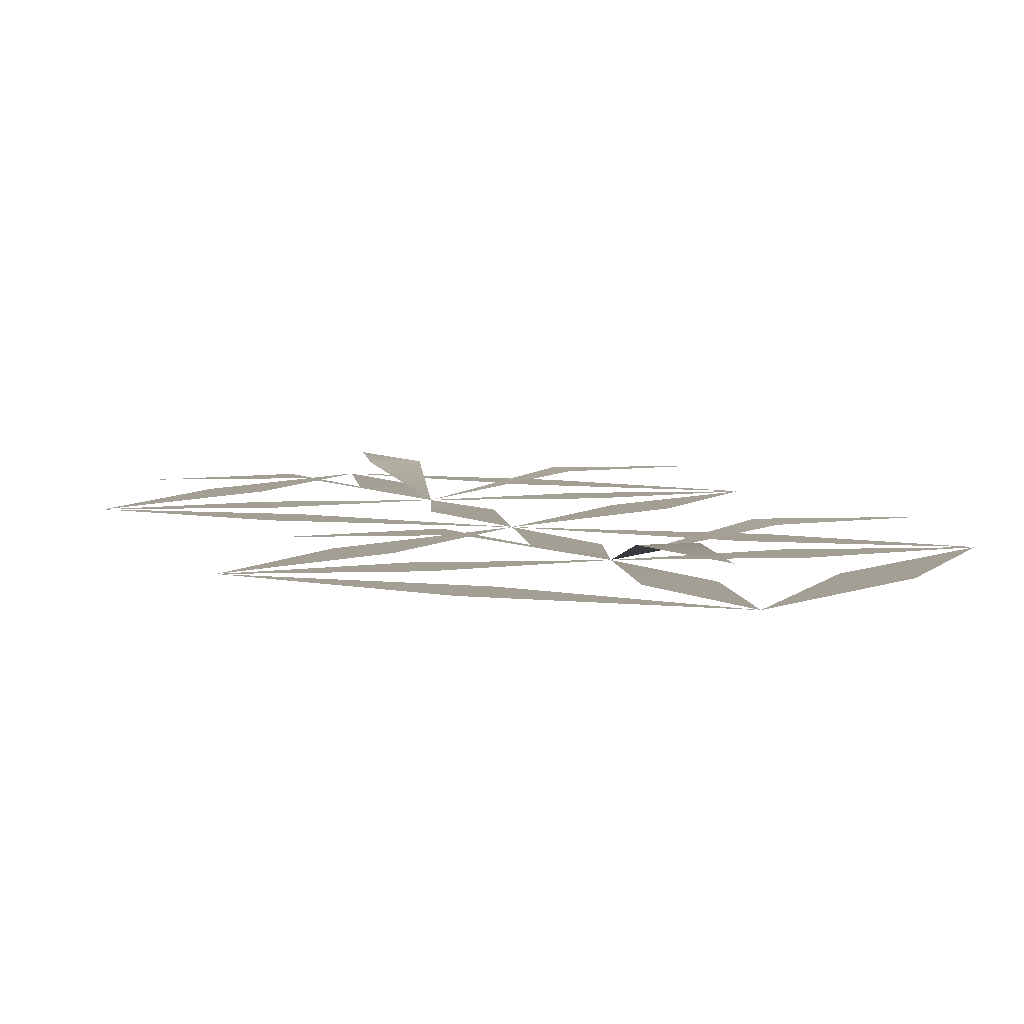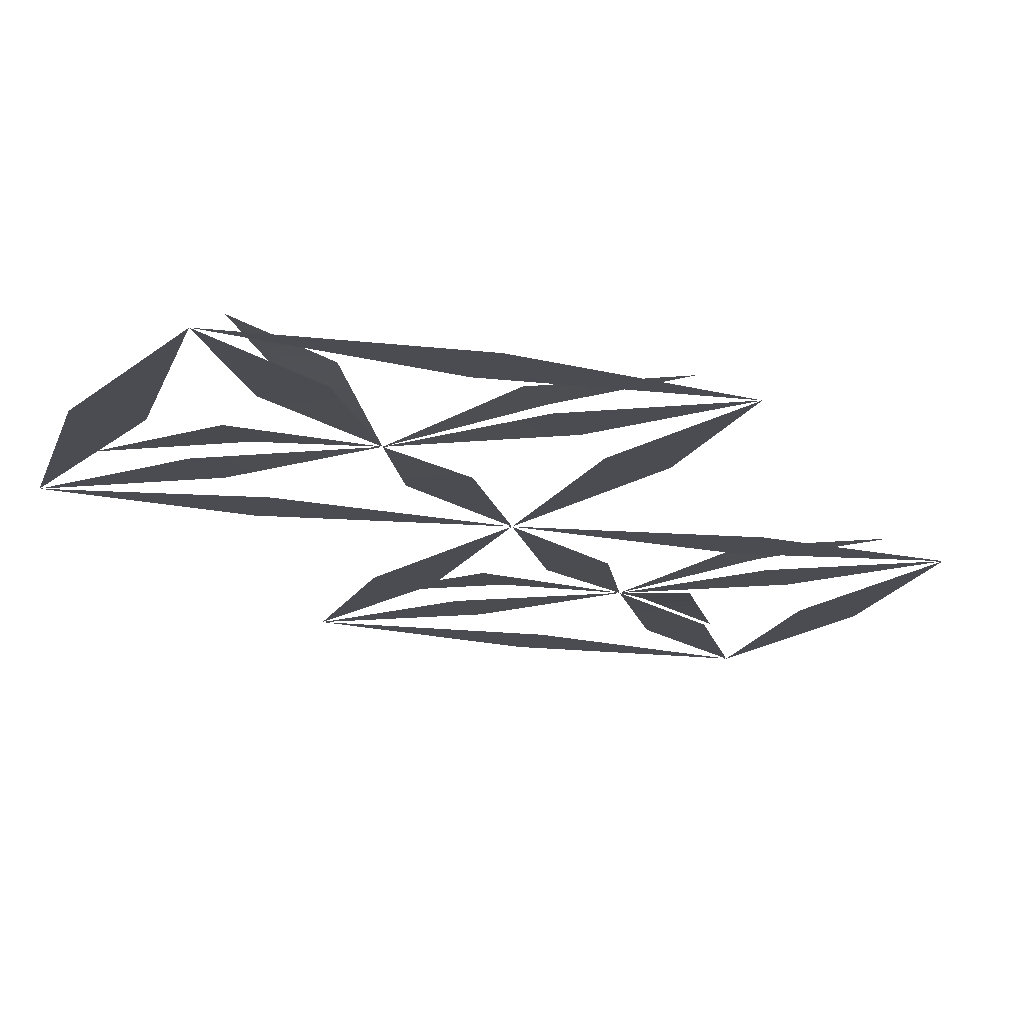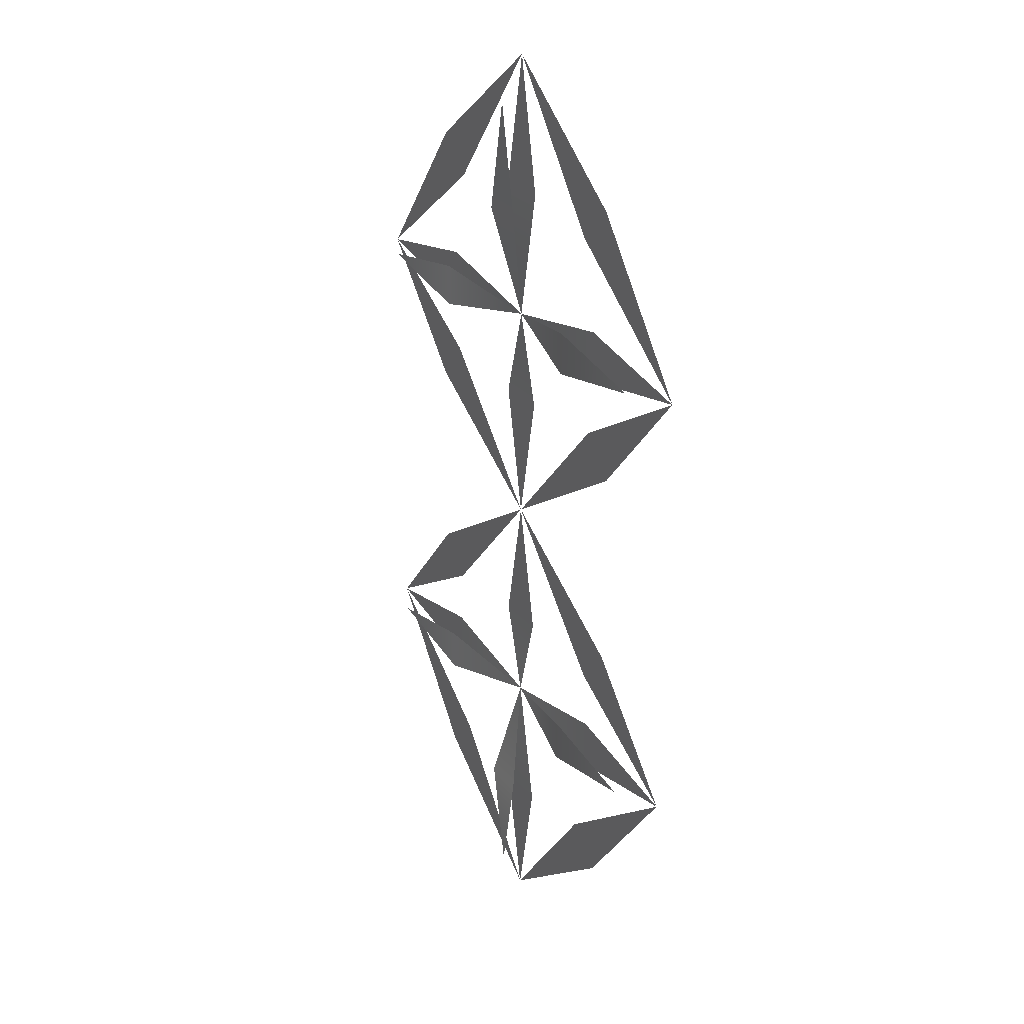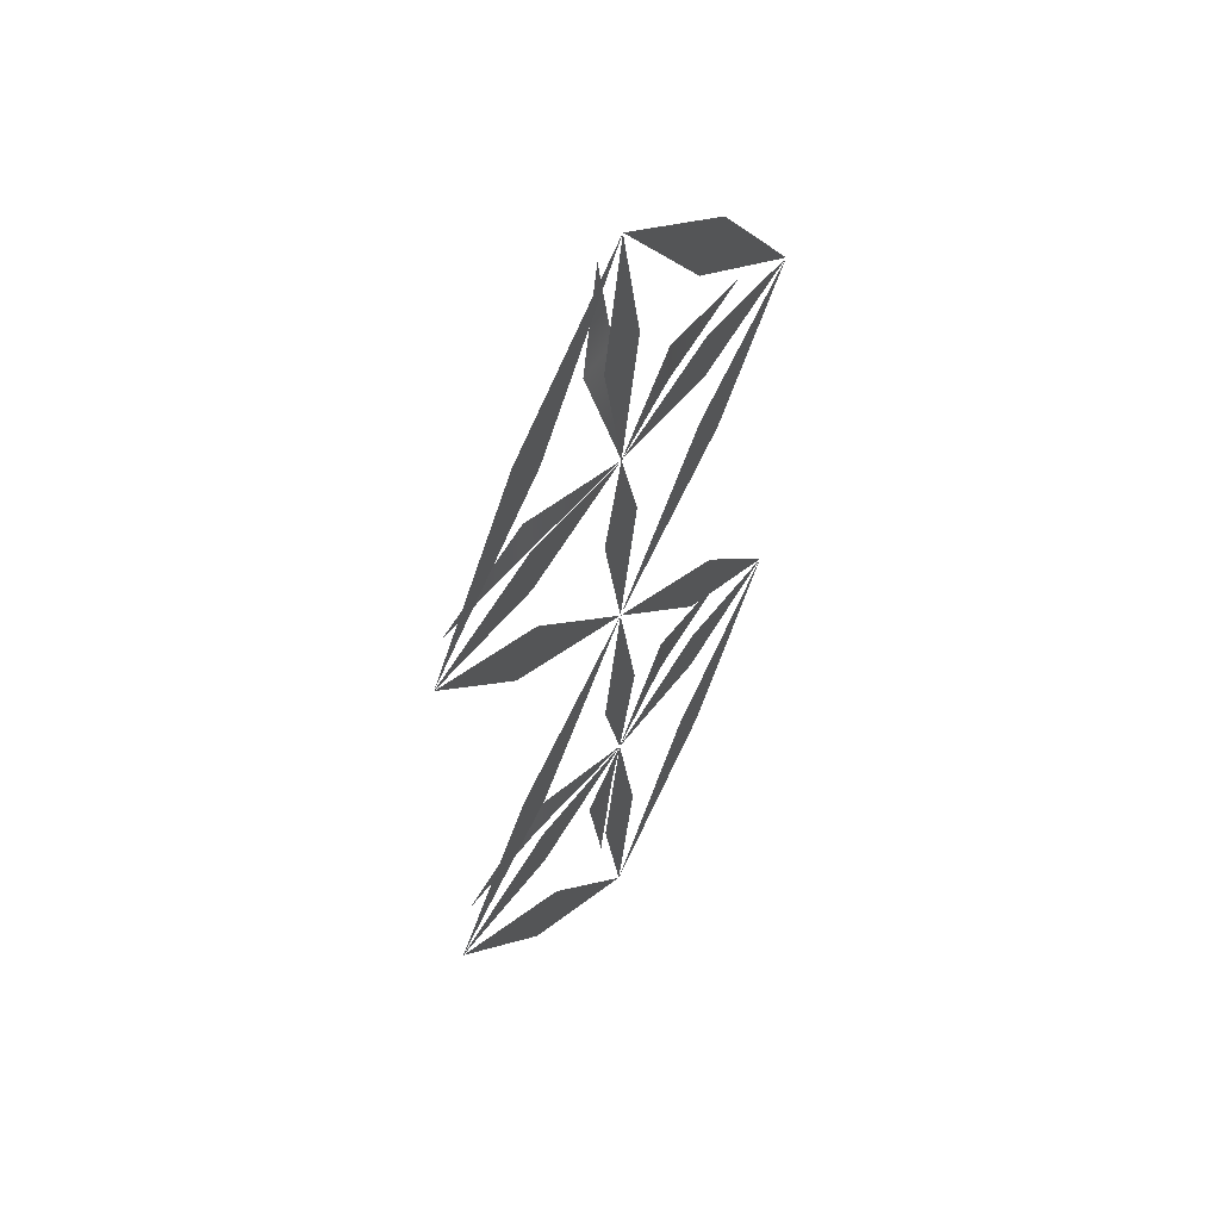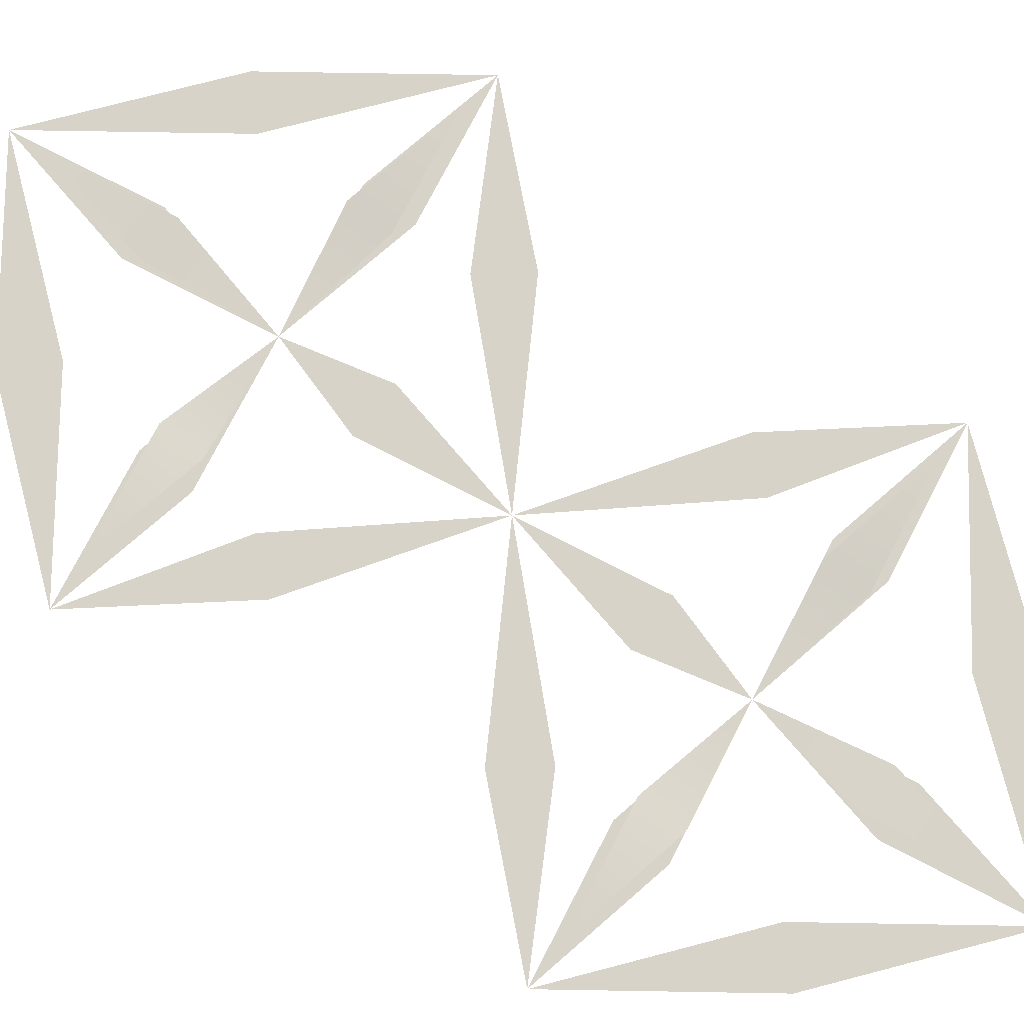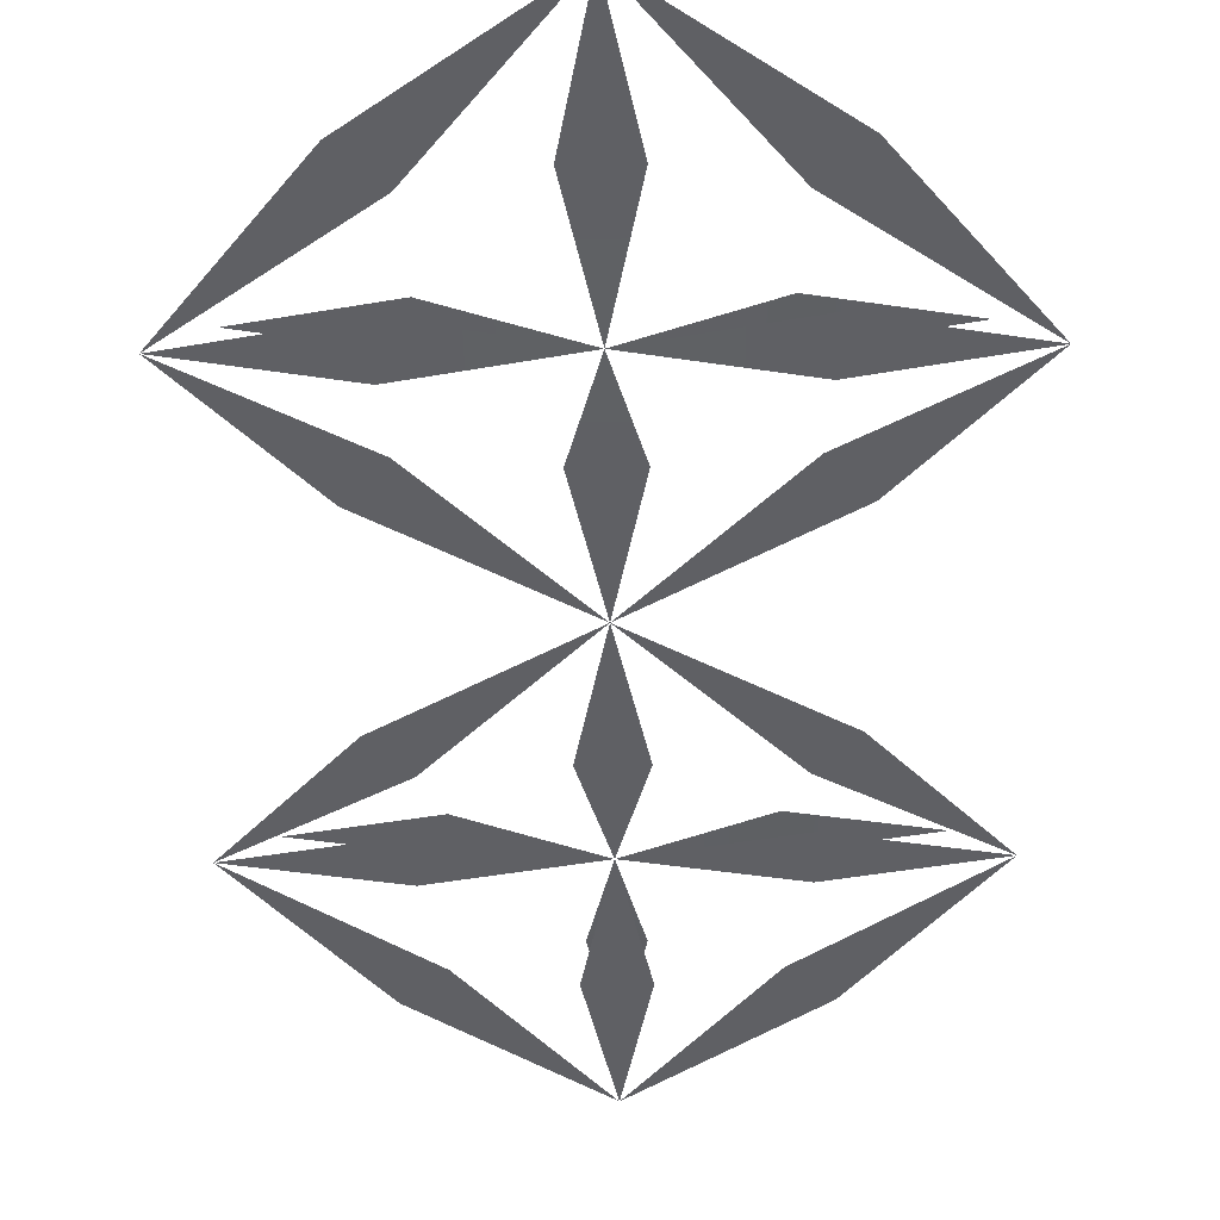
<metadata>
{"format":"obj","ext":"obj","renderer":"f3d","projection":"perspective","resolution":1024,"background":"white","views":[{"elev":5.6,"azim":-17.1,"up":"+Y"},{"elev":-15.3,"azim":-157.2,"up":"+Y"},{"elev":27.0,"azim":-121.1,"up":"+Z"},{"elev":55.3,"azim":-57.3,"up":"+Z"},{"elev":76.8,"azim":-51.8,"up":"+Y"},{"elev":-44.7,"azim":0.8,"up":"+Y"}]}
</metadata>
<code>
v  -4.948 3.1 9.045
v  -4.948 3.1 10.96
v  -0 2.1 10
v  4.948 3.1 10.96
v  4.948 3.1 9.045
v  -0.9553 3.1 14.95
v  0.9553 3.1 14.95
v  10 3.1 10
v  -0 3.1 20
v  -10 3.1 10
v  -4.948 3.1 -10.98
v  -4.948 3.1 -9.069
v  0 2.1 -10.02
v  0.9553 3.1 -15.08
v  -0.9553 3.1 -15.08
v  4.948 3.1 -9.069
v  4.948 3.1 -10.98
v  0 3.1 -20.03
v  10 3.1 -10.02
v  -10 3.1 -10.02
v  -5.95 2.1 8.851
v  -5.95 2.1 11.15
v  1.149 2.1 5.855
v  -1.149 2.1 5.855
v  5.95 2.1 11.15
v  5.95 2.1 8.851
v  -1.149 2.1 15.95
v  1.149 2.1 15.95
v  0 2.1 -0.0123
v  11.94 2.1 10
v  -0 2.1 21.93
v  -11.94 2.1 10
v  -5.153 2.1 15.16
v  -6.777 2.1 16.78
v  6.777 2.1 16.78
v  5.153 2.1 15.16
v  5.719 2.1 6.284
v  7.196 2.1 4.524
v  -5.719 2.1 6.284
v  -7.196 2.1 4.524
v  -5.95 2.1 -8.876
v  -5.95 2.1 -11.17
v  1.149 2.1 -5.879
v  -1.149 2.1 -5.879
v  5.95 2.1 -11.17
v  5.95 2.1 -8.876
v  -1.149 2.1 -15.97
v  1.149 2.1 -15.97
v  11.94 2.1 -10.02
v  0 2.1 -21.96
v  -11.94 2.1 -10.02
v  -5.153 2.1 -15.18
v  -6.777 2.1 -16.81
v  6.777 2.1 -16.81
v  5.153 2.1 -15.18
v  5.719 2.1 -6.309
v  7.196 2.1 -4.549
v  -5.719 2.1 -6.309
v  -7.196 2.1 -4.549
o Paths
g Paths
f 1 2 3
f 4 5 3
f 6 7 3
f 4 8 5
f 6 9 7
f 1 10 2
f 11 12 13
f 14 15 13
f 16 17 13
f 14 18 15
f 16 19 17
f 11 20 12
f 21 22 3
f 23 24 3
f 25 26 3
f 27 28 3
f 23 29 24
f 25 30 26
f 27 31 28
f 21 32 22
f 33 34 31
f 33 32 34
f 35 36 31
f 35 30 36
f 37 38 29
f 37 30 38
f 39 29 40
f 39 40 32
f 41 13 42
f 43 13 44
f 45 13 46
f 47 13 48
f 43 44 29
f 45 46 49
f 47 48 50
f 41 42 51
f 52 50 53
f 52 53 51
f 54 50 55
f 54 55 49
f 56 29 57
f 56 57 49
f 58 59 29
f 58 51 59

</code>
